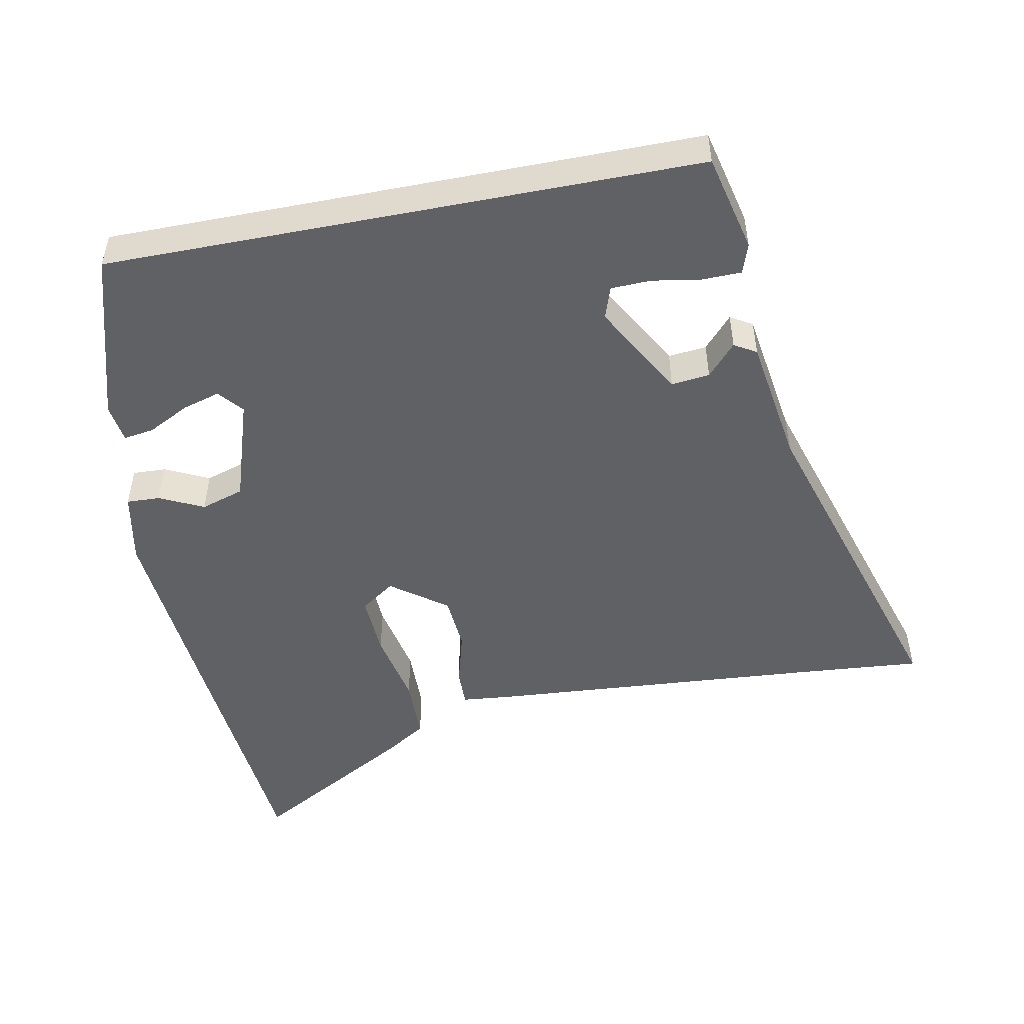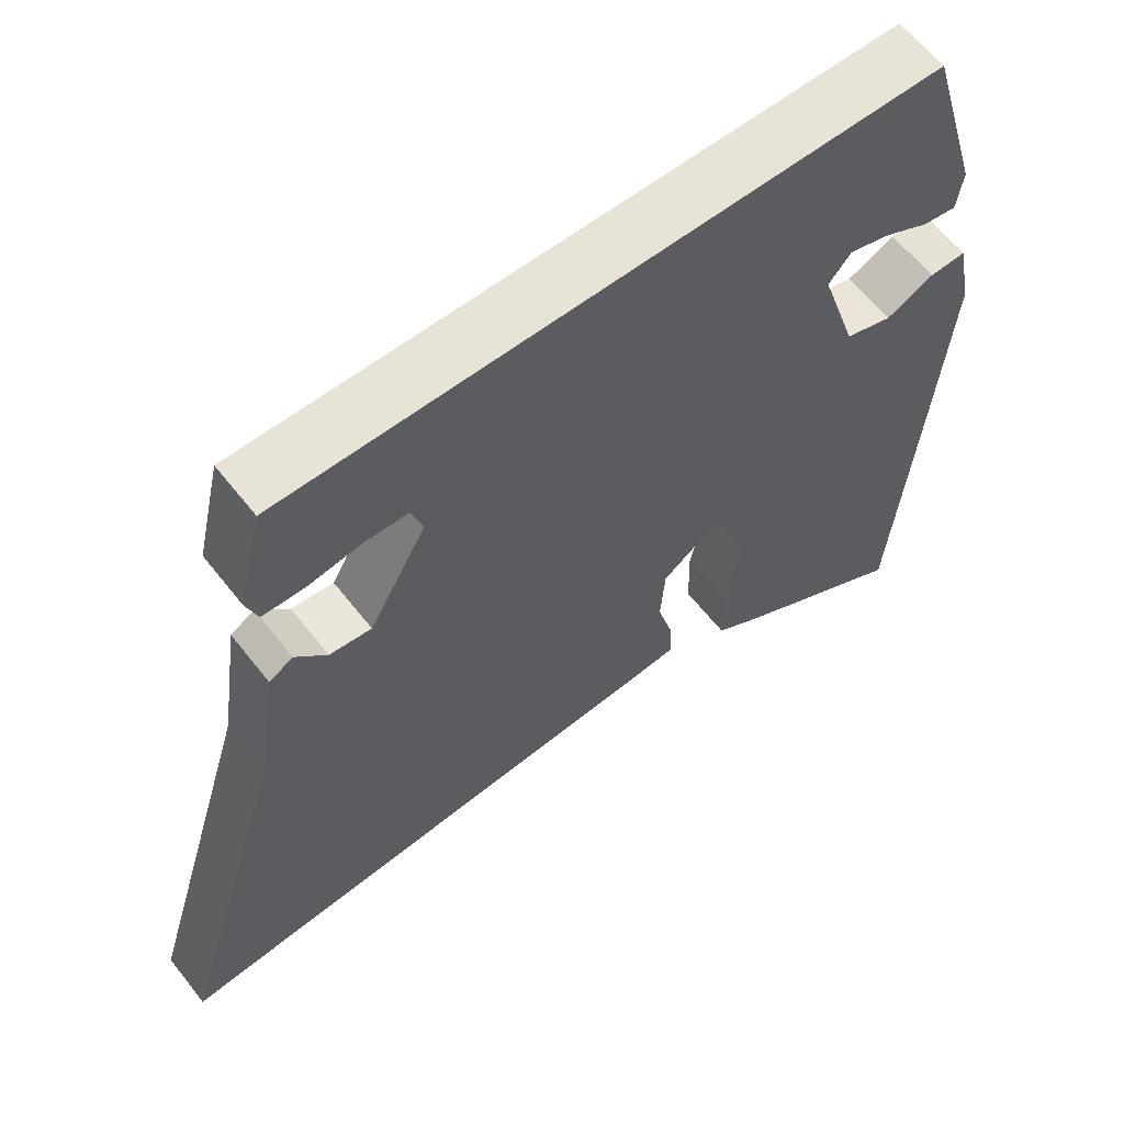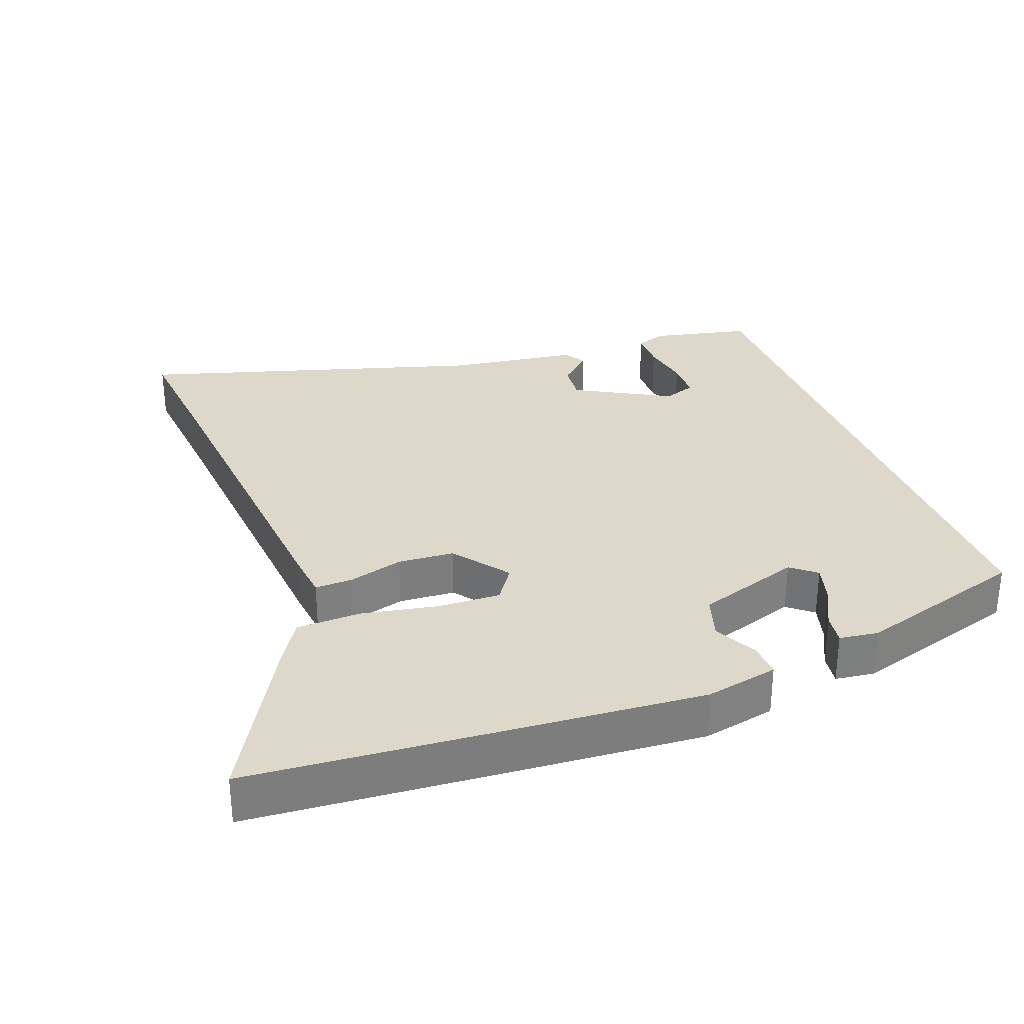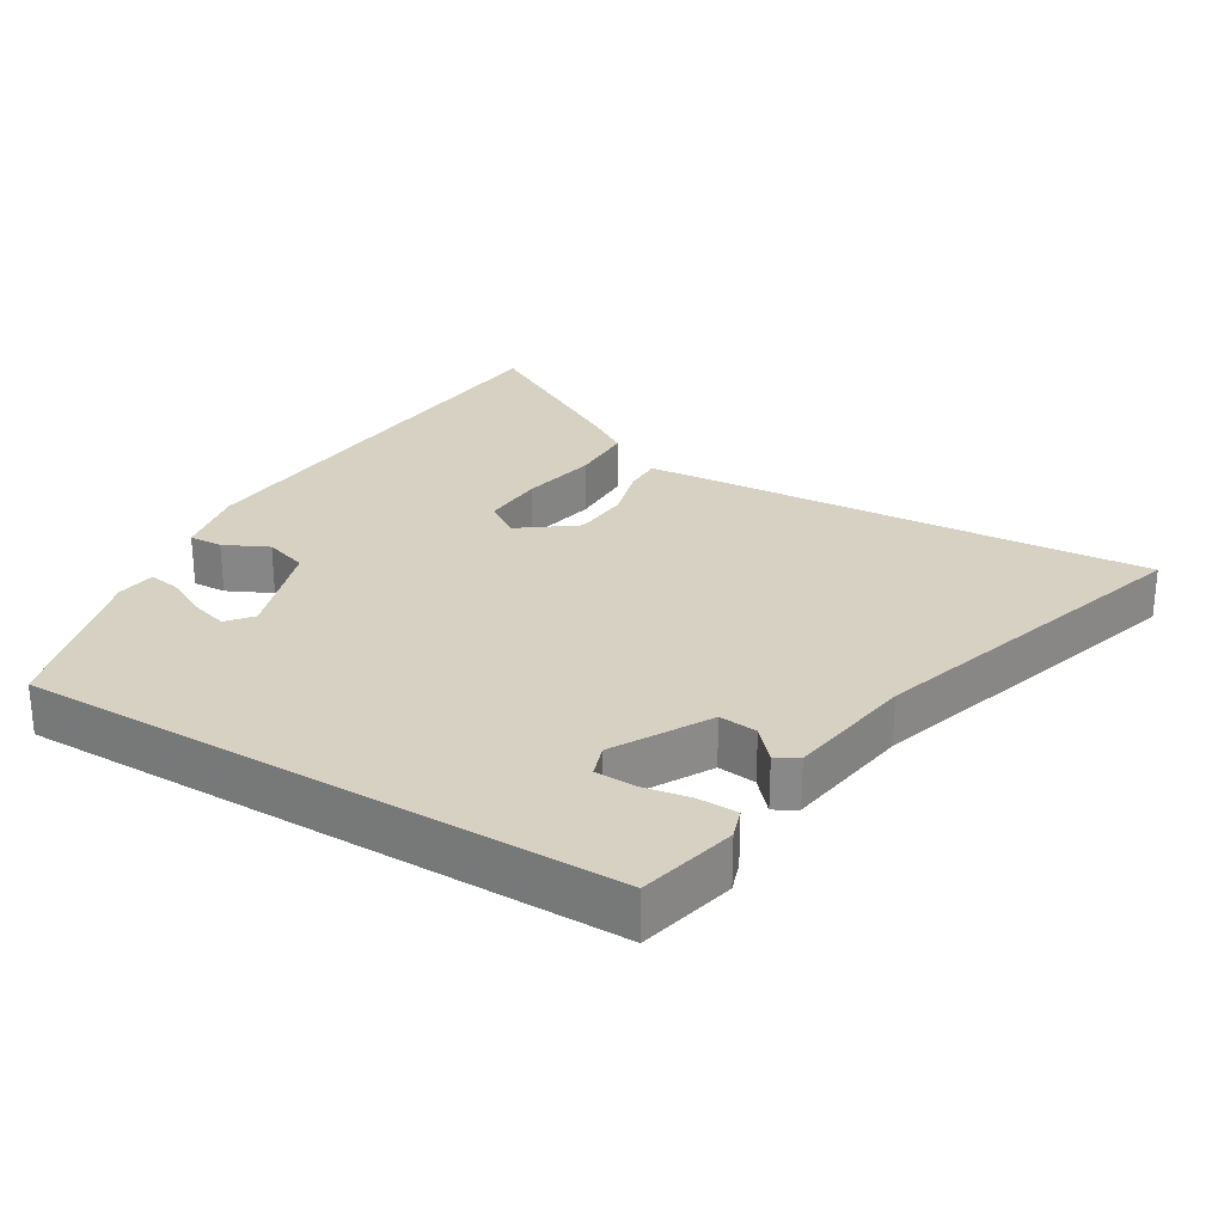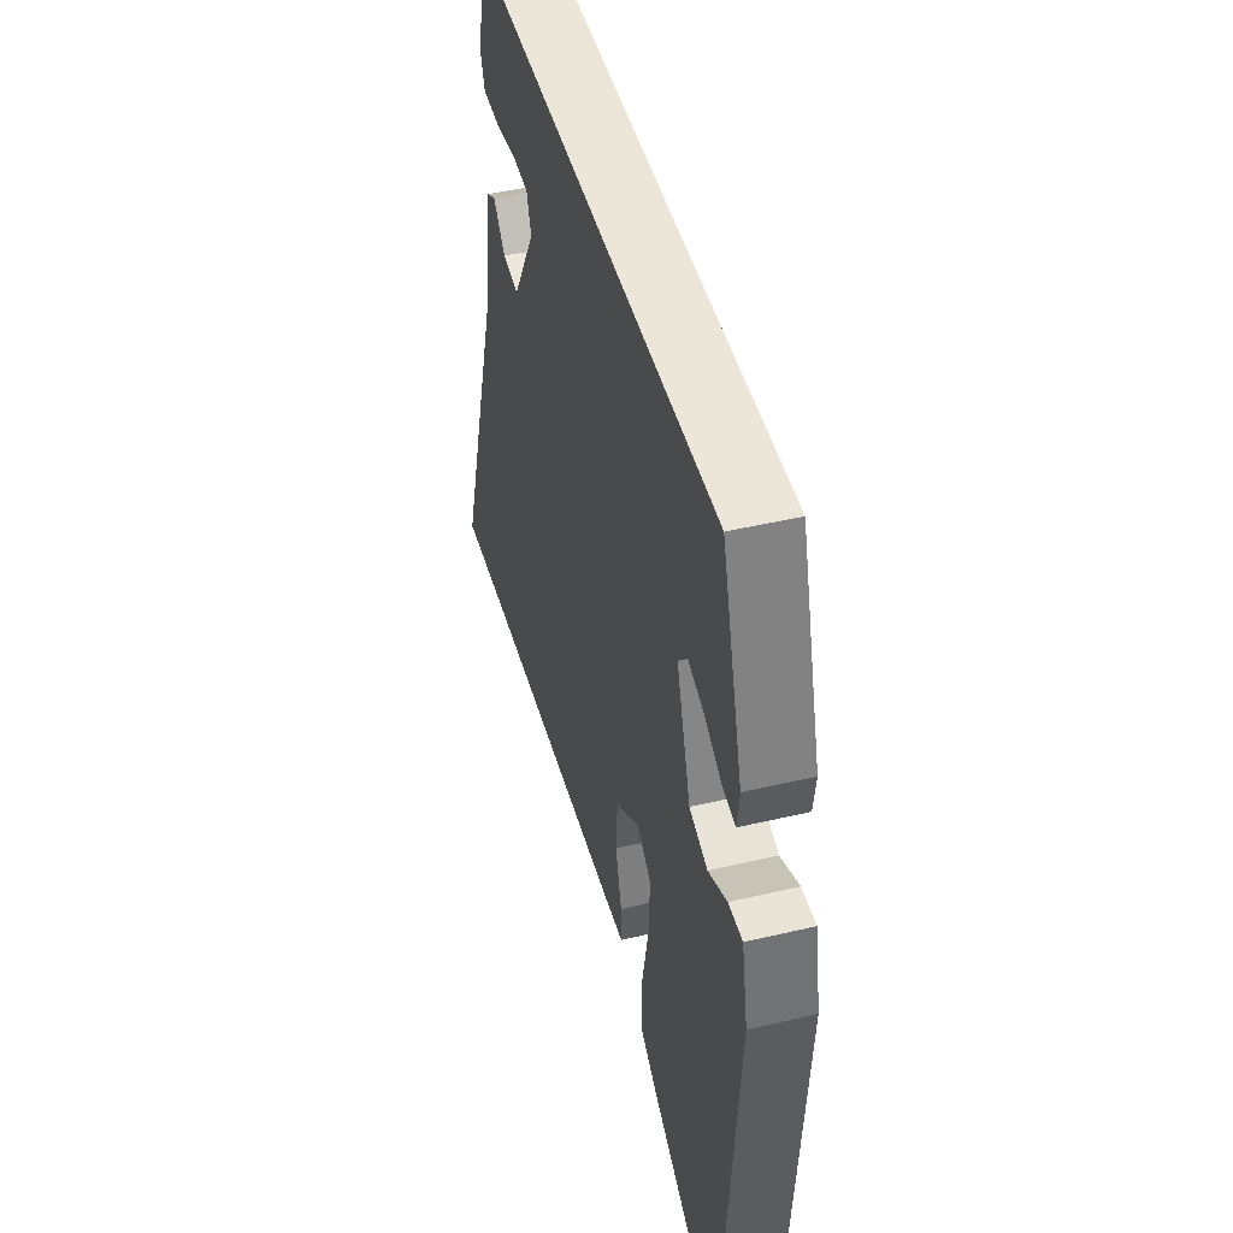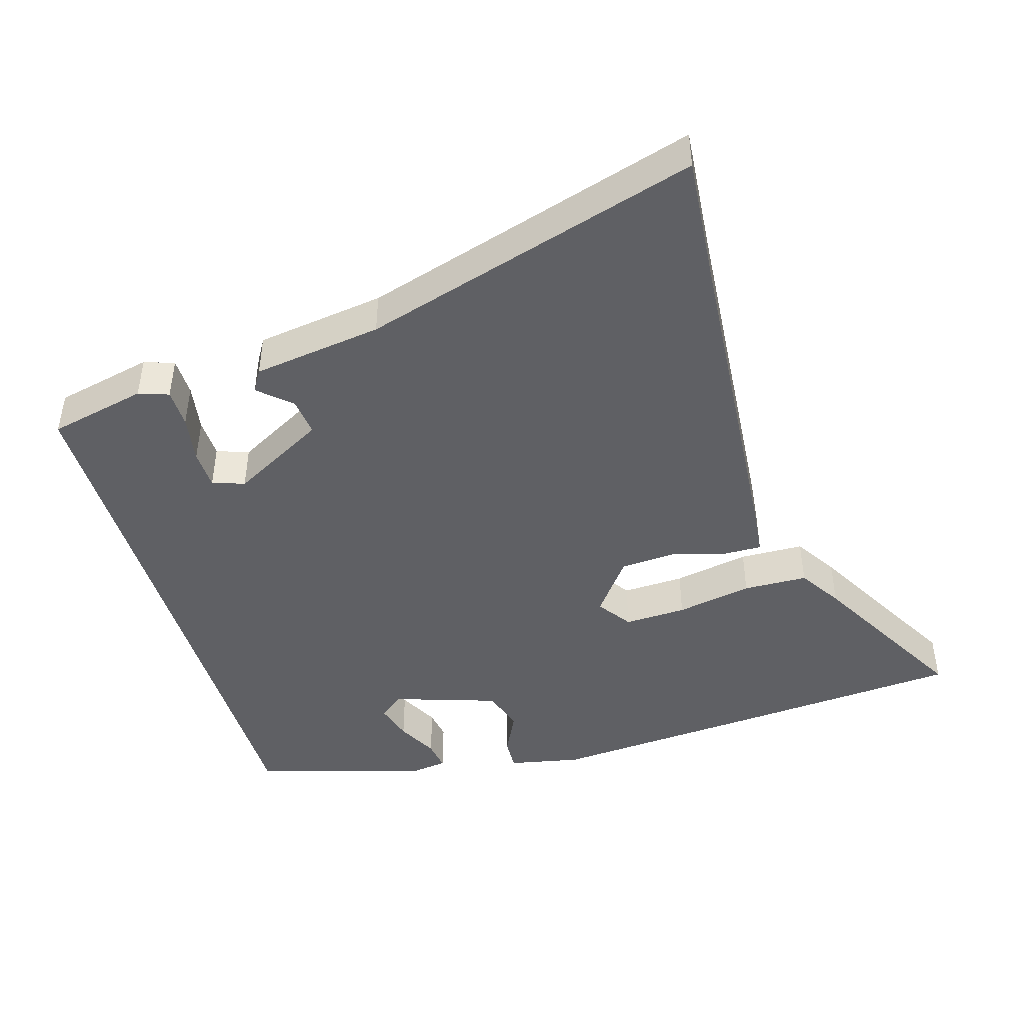
<metadata>
{"format":"obj","ext":"obj","renderer":"f3d","projection":"perspective","resolution":1024,"background":"white","views":[{"elev":-49.5,"azim":11.1,"up":"+Y"},{"elev":61.7,"azim":142.0,"up":"+Z"},{"elev":31.0,"azim":-110.9,"up":"+Y"},{"elev":27.1,"azim":31.1,"up":"+Y"},{"elev":46.4,"azim":-105.0,"up":"+Z"},{"elev":-44.7,"azim":106.3,"up":"+Y"}]}
</metadata>
<code>
v -0.417 0.07 0.5
v 0.447 0.07 0.5
v 0.48 0.07 0.357
v 0.465 0.07 0.313
v 0.408 0.07 0.312
v 0.337 0.07 0.324
v 0.279 0.07 0.322
v 0.263 0.07 0.275
v 0.34 0.07 0.137
v 0.396 0.07 0.143
v 0.438 0.07 0.19
v 0.47 0.07 0.171
v 0.498 0.07 -0.018
v 0.649 0.07 -0.512
v 0.469 0.07 -0.497
v -0.026 0.07 -0.46
v -0.096 0.07 -0.453
v -0.095 0.07 -0.398
v -0.073 0.07 -0.318
v -0.079 0.07 -0.236
v -0.16 0.07 -0.176
v -0.21 0.07 -0.211
v -0.206 0.07 -0.302
v -0.184 0.07 -0.413
v -0.186 0.07 -0.507
v -0.249 0.07 -0.547
v -0.485 0.07 -0.68
v -0.514 0.07 -0.332
v -0.538 0.07 -0.032
v -0.517 0.07 0.074
v -0.468 0.07 0.072
v -0.404 0.07 0.041
v -0.341 0.07 0.061
v -0.292 0.07 0.213
v -0.322 0.07 0.249
v -0.377 0.07 0.233
v -0.437 0.07 0.202
v -0.482 0.07 0.195
v -0.49 0.07 0.252
v -0.417 0 0.5
v 0.447 0 0.5
v 0.48 0 0.357
v 0.465 0 0.313
v 0.408 0 0.312
v 0.337 0 0.324
v 0.279 0 0.322
v 0.263 0 0.275
v 0.34 0 0.137
v 0.396 0 0.143
v 0.438 0 0.19
v 0.47 0 0.171
v 0.498 0 -0.018
v 0.649 0 -0.512
v 0.469 0 -0.497
v -0.026 0 -0.46
v -0.096 0 -0.453
v -0.095 0 -0.398
v -0.073 0 -0.318
v -0.079 0 -0.236
v -0.16 0 -0.176
v -0.21 0 -0.211
v -0.206 0 -0.302
v -0.184 0 -0.413
v -0.186 0 -0.507
v -0.249 0 -0.547
v -0.485 0 -0.68
v -0.514 0 -0.332
v -0.538 0 -0.032
v -0.517 0 0.074
v -0.468 0 0.072
v -0.404 0 0.041
v -0.341 0 0.061
v -0.292 0 0.213
v -0.322 0 0.249
v -0.377 0 0.233
v -0.437 0 0.202
v -0.482 0 0.195
v -0.49 0 0.252
f 38 39 1
f 37 38 1
f 36 37 1
f 35 36 1 2
f 34 35 2
f 33 34 2
f 30 31 32
f 29 30 32
f 28 29 32
f 27 28 32
f 26 27 32
f 25 26 32
f 24 25 32
f 23 24 32
f 22 23 32 33
f 21 22 33
f 20 21 33
f 17 18 19
f 16 17 19
f 15 16 19
f 15 19 20
f 14 15 20
f 13 14 20
f 10 11 12 13
f 13 20 33
f 10 13 33
f 9 10 33
f 4 5 6
f 3 4 6
f 2 3 6
f 2 6 7
f 33 2 7
f 8 9 33
f 7 8 33
f 40 78 77
f 40 77 76
f 40 76 75
f 41 40 75 74
f 41 74 73
f 41 73 72
f 71 70 69
f 71 69 68
f 71 68 67
f 71 67 66
f 71 66 65
f 71 65 64
f 71 64 63
f 71 63 62
f 72 71 62 61
f 72 61 60
f 72 60 59
f 58 57 56
f 58 56 55
f 58 55 54
f 59 58 54
f 59 54 53
f 59 53 52
f 52 51 50 49
f 72 59 52
f 72 52 49
f 72 49 48
f 45 44 43
f 45 43 42
f 45 42 41
f 46 45 41
f 46 41 72
f 72 48 47
f 72 47 46
f 1 40 41 2
f 2 41 42 3
f 3 42 43 4
f 4 43 44 5
f 5 44 45 6
f 6 45 46 7
f 7 46 47 8
f 8 47 48 9
f 9 48 49 10
f 10 49 50 11
f 11 50 51 12
f 12 51 52 13
f 13 52 53 14
f 14 53 54 15
f 15 54 55 16
f 16 55 56 17
f 17 56 57 18
f 18 57 58 19
f 19 58 59 20
f 20 59 60 21
f 21 60 61 22
f 22 61 62 23
f 23 62 63 24
f 24 63 64 25
f 25 64 65 26
f 26 65 66 27
f 27 66 67 28
f 28 67 68 29
f 29 68 69 30
f 30 69 70 31
f 31 70 71 32
f 32 71 72 33
f 33 72 73 34
f 34 73 74 35
f 35 74 75 36
f 36 75 76 37
f 37 76 77 38
f 38 77 78 39
f 39 78 40 1

</code>
